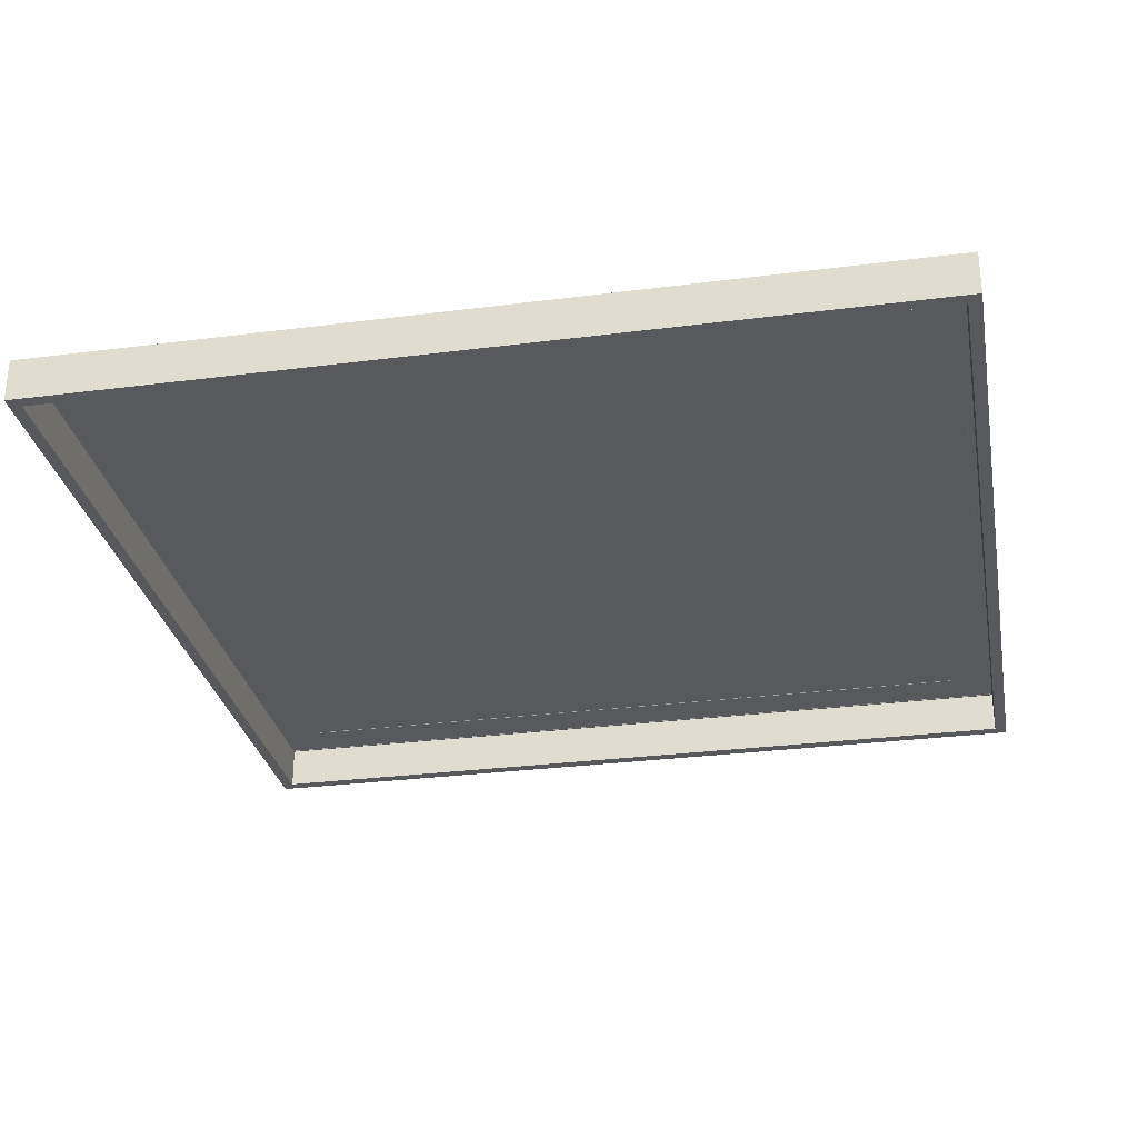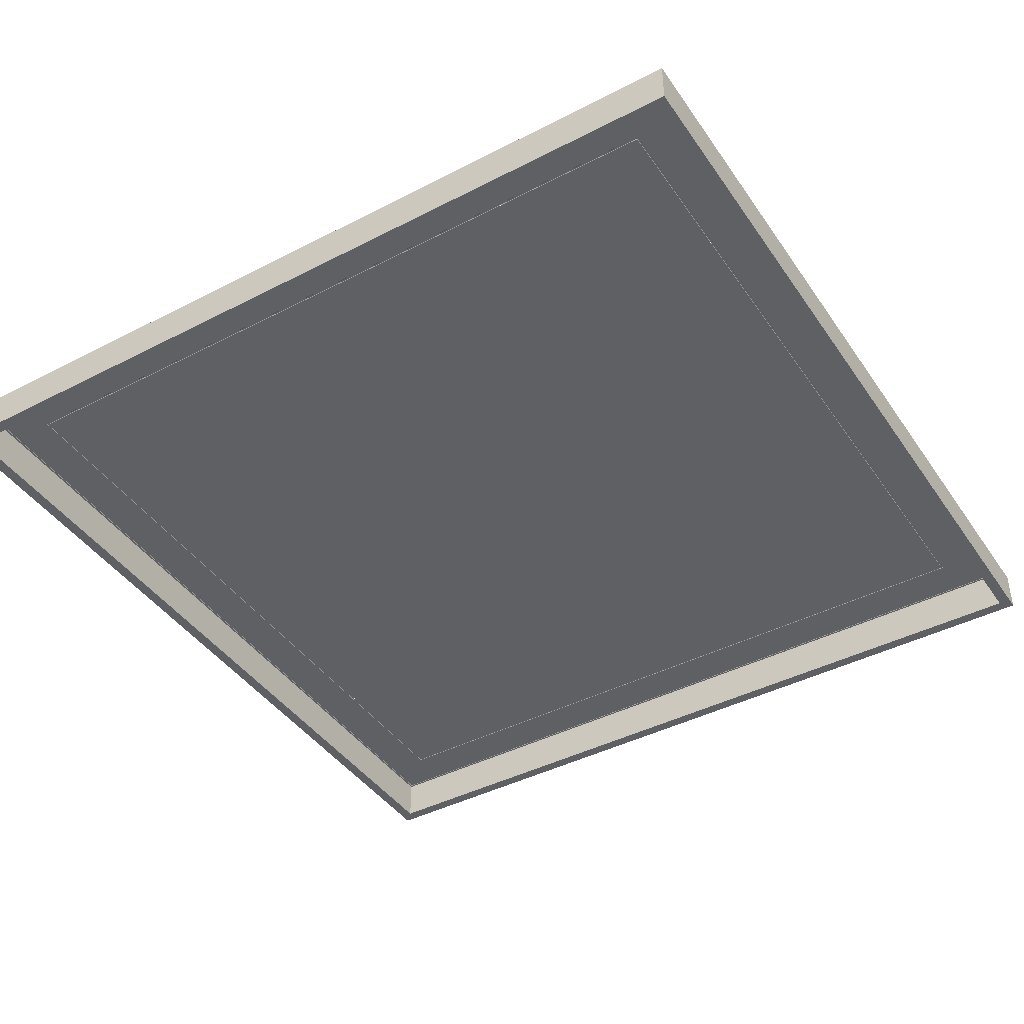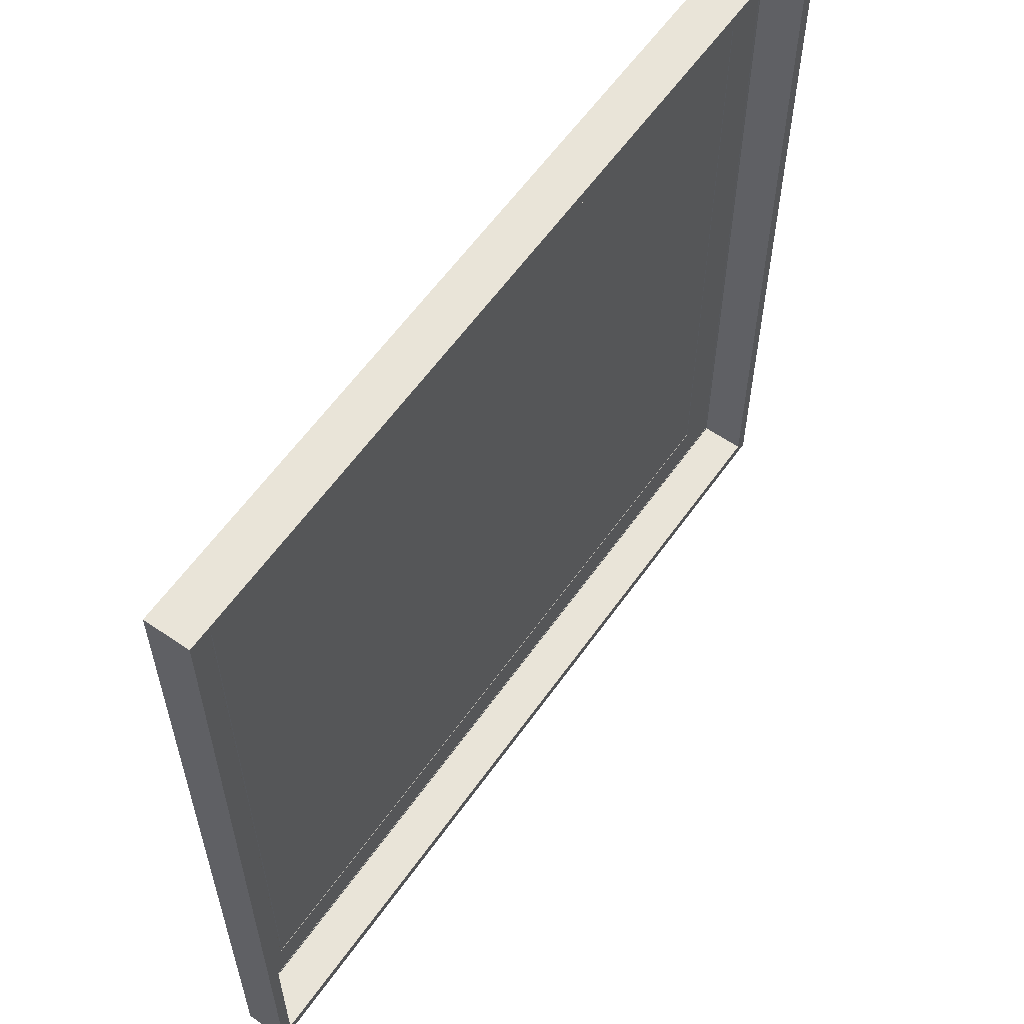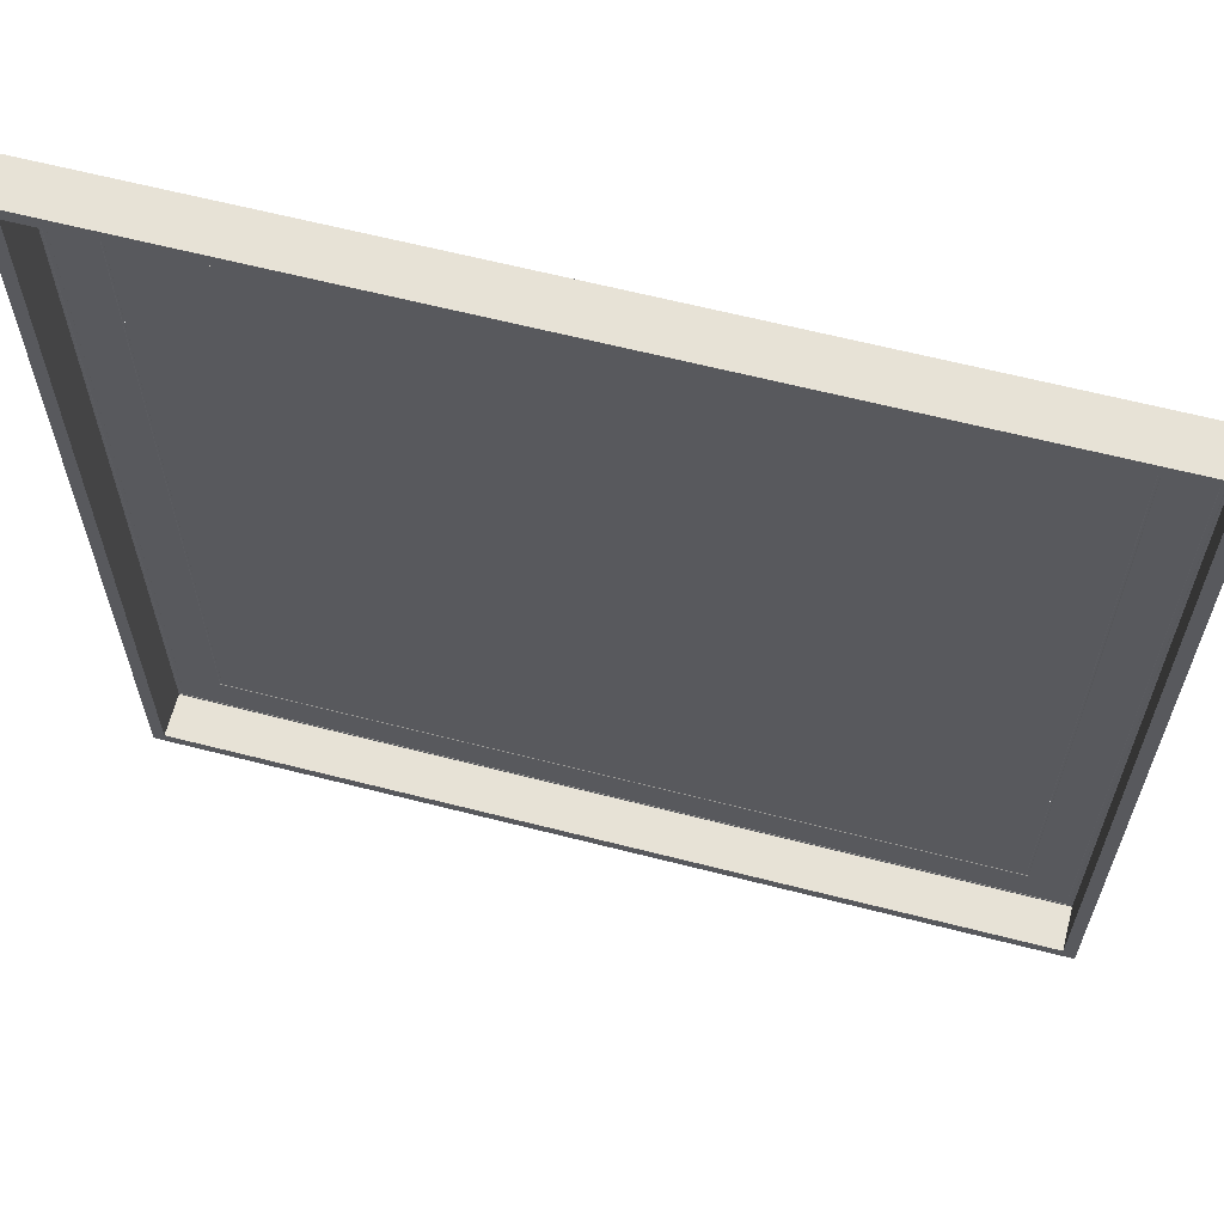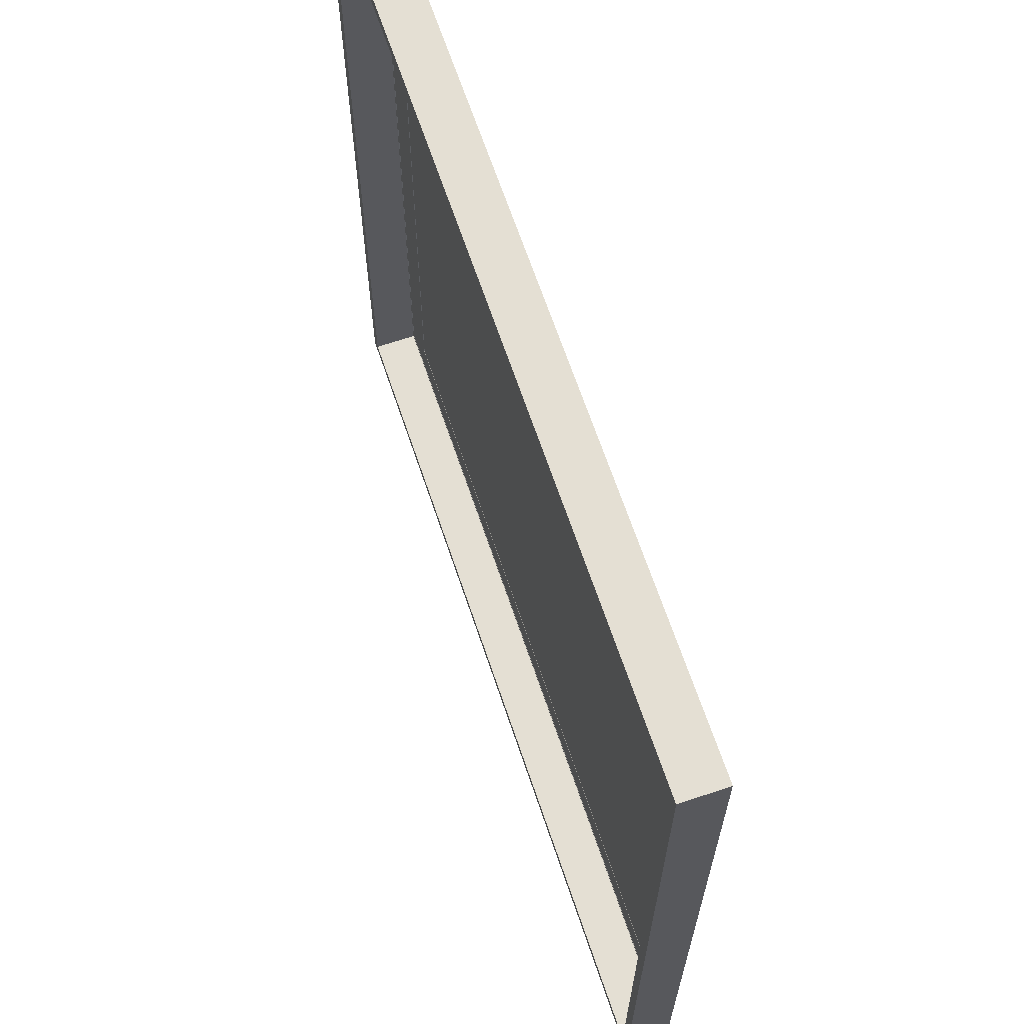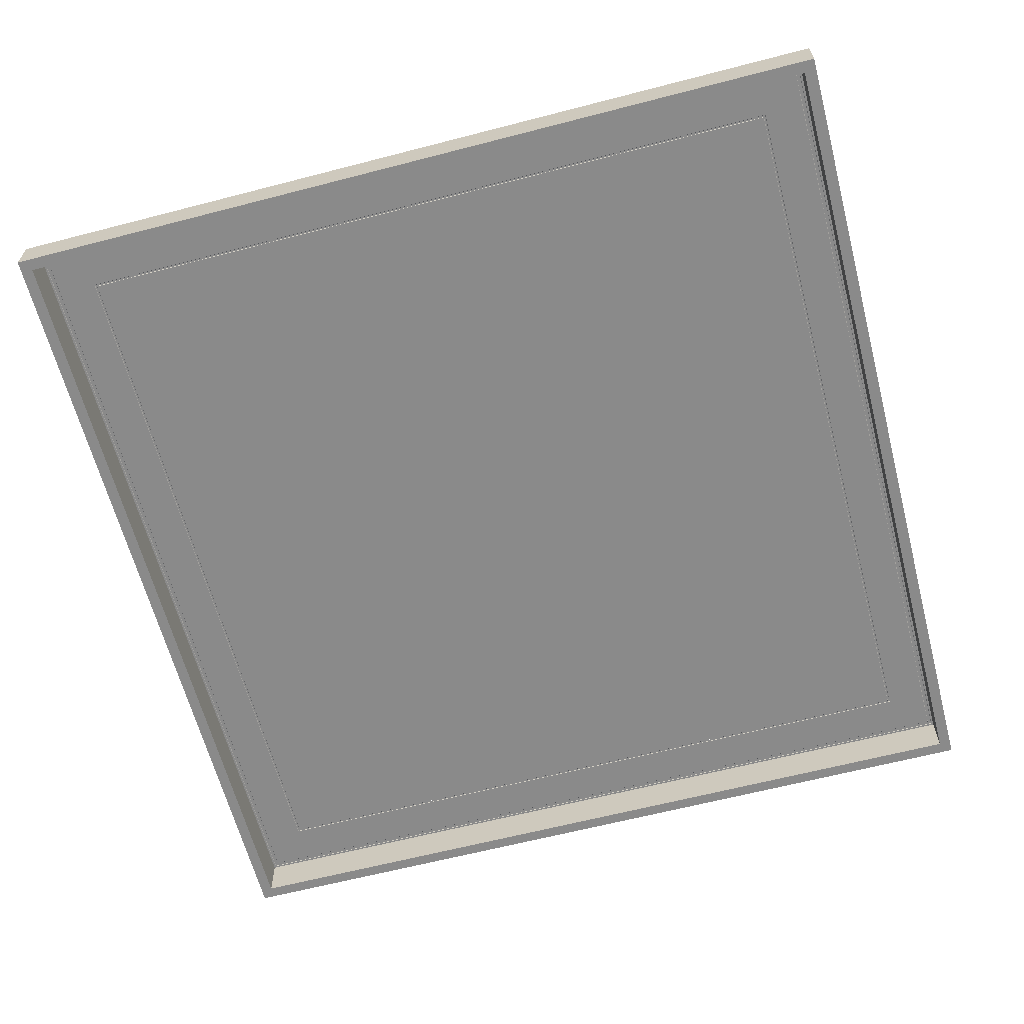
<metadata>
{"format":"obj","ext":"obj","renderer":"f3d","projection":"perspective","resolution":1024,"background":"white","views":[{"elev":-29.5,"azim":100.7,"up":"+Y"},{"elev":-42.3,"azim":31.7,"up":"+Y"},{"elev":59.8,"azim":-54.9,"up":"+Z"},{"elev":63.3,"azim":14.5,"up":"+Z"},{"elev":66.4,"azim":71.4,"up":"+Z"},{"elev":-63.5,"azim":-165.3,"up":"+Y"}]}
</metadata>
<code>
o plane
v -303 3.222 303
v -301.6 3.222 301.7
v -301.7 3.222 -301.6
v 350 -32.08 350
v 348.3 -32.08 348.2
v -350 -32.08 350
v 350 -32.08 -350
v 348.2 -32.08 -348.3
v -350 -32.08 -350
v -348.3 -32.08 -348.2
v -348.2 -32.08 348.3
v 340.2 -32.08 340.2
v 340.2 -32.08 -340.2
v -340.2 -32.08 -340.2
v -340.2 -32.08 340.2
v 340.2 2.924 340.2
v 338.6 2.924 338.6
v -338.6 2.924 338.6
v 340.2 2.925 -340.2
v 338.6 2.925 -338.6
v -340.2 2.924 -340.2
v -338.6 2.924 -338.6
v -340.2 2.924 340.2
v 338.3 3.222 338.3
v 335.6 3.222 335.6
v -335.6 3.222 335.6
v 338.3 3.222 -338.3
v 335.6 3.222 -335.6
v -338.3 3.222 -338.3
v -335.6 3.222 -335.6
v -335.3 2.924 335.3
v 335.3 2.924 335.3
v 303.3 2.924 303.3
v -303.3 2.924 303.3
v 335.3 2.925 -335.3
v 303.3 2.925 -303.3
v -335.3 2.924 -335.3
v -303.3 2.924 -303.3
v 303 3.222 -303
v 301.6 3.222 -301.7
v 301.7 3.222 301.6
v -303 3.222 -303
v -301.4 2.924 -301.3
v -301.3 2.924 301.4
v -350 2.924 350
v -348.2 2.924 348.3
v 348.3 2.924 348.2
v 350 2.924 350
v 348.2 2.925 -348.3
v 350 2.925 -350
v -348.3 2.924 -348.2
v -350 2.924 -350
v 350 2.378 350
v -350 2.378 350
v 350 2.378 -350
v -350 1.271 -350
v -350 1.271 350
v 350 1.271 350
v 350 1.271 -350
v -350 2.378 -350
v 303 3.222 303
v 301.4 2.924 301.3
v 301.3 2.925 -301.4
v -338.3 3.222 338.3
v -226 2.924 301.4
v -226 2.924 226
v -301.3 2.924 226
v -226 2.924 150.7
v -301.3 2.924 150.7
v -150.7 2.924 226
v -150.7 2.924 150.7
v -150.7 2.924 301.4
v -226 2.924 75.34
v -301.3 2.924 75.34
v -226 2.924 0.00298
v -301.4 2.924 0.003971
v -150.7 2.924 75.34
v -150.7 2.924 0.001988
v -75.34 2.924 150.7
v -75.34 2.924 75.34
v -75.34 2.924 0.000997
v 0.000992 2.924 75.34
v 1e-06 2.924 6e-06
v 0.001984 2.924 150.7
v -75.33 2.924 301.4
v -75.33 2.924 226
v 0.002975 2.924 226
v 0.003966 2.924 301.4
v -226 2.924 -75.33
v -226 2.924 -150.7
v -301.4 2.924 -150.7
v -150.7 2.924 -75.34
v -150.7 2.924 -150.7
v -226 2.924 -226
v -301.4 2.924 -226
v -226 2.924 -301.3
v -150.7 2.924 -226
v -150.7 2.924 -301.3
v -75.34 2.924 -150.7
v -75.34 2.924 -226
v -75.34 2.925 -301.3
v -0.002973 2.924 -226
v -0.003964 2.925 -301.4
v -0.001982 2.924 -150.7
v -75.34 2.924 -75.34
v -0.00099 2.924 -75.34
v 75.34 2.924 -0.000986
v 75.34 2.924 -75.34
v 75.34 2.924 -150.7
v 150.7 2.924 -75.34
v 150.7 2.924 -150.7
v 150.7 2.924 -0.001977
v 75.33 2.924 -226
v 75.33 2.925 -301.4
v 150.7 2.925 -226
v 150.7 2.925 -301.4
v 226 2.924 -150.7
v 226 2.925 -226
v 226 2.925 -301.4
v 301.3 2.925 -226
v 301.3 2.925 -301.4
v 301.3 2.924 -150.7
v 226 2.924 -0.002969
v 226 2.924 -75.34
v 301.3 2.924 -75.34
v 301.4 2.924 -0.00396
v 75.34 2.924 301.3
v 75.34 2.924 226
v 75.34 2.924 150.7
v 150.7 2.924 226
v 150.7 2.924 150.7
v 150.7 2.924 301.3
v 75.34 2.924 75.34
v 150.7 2.924 75.34
v 226 2.924 150.7
v 226 2.924 75.33
v 301.4 2.924 75.33
v 301.4 2.924 150.7
v 226 2.924 301.3
v 226 2.924 226
v 301.4 2.924 226
v 301.4 2.924 301.3
v -301.3 2.924 301.4
v -301.4 2.924 -75.33
v -301.4 2.924 -301.3
f 1 2 3
f 4 5 6
f 7 8 4
f 9 10 7
f 6 11 10
f 5 12 11
f 8 13 12
f 10 14 8
f 11 15 14
f 16 17 18
f 19 20 17
f 21 22 19
f 23 18 22
f 24 25 26
f 27 28 25
f 29 30 28
f 31 26 25
f 32 33 34
f 35 36 33
f 37 38 35
f 31 34 38
f 39 40 41
f 42 3 40
f 43 3 44
f 45 46 47
f 48 47 49
f 50 49 51
f 52 51 46
f 46 23 16
f 47 16 19
f 49 19 51
f 51 21 23
f 48 53 54
f 50 55 53
f 56 9 7
f 57 6 9
f 23 15 12
f 16 12 19
f 19 13 14
f 21 14 15
f 53 58 57
f 55 59 58
f 55 50 52
f 60 52 45
f 59 55 60
f 56 60 54
f 58 4 6
f 59 7 4
f 2 1 61
f 34 1 38
f 44 2 41
f 1 34 33
f 62 41 63
f 36 39 61
f 63 40 43
f 38 42 36
f 64 26 29
f 17 24 64
f 32 25 28
f 20 27 17
f 35 28 37
f 22 29 20
f 37 30 26
f 18 64 22
f 65 66 67
f 66 68 69
f 70 71 68
f 72 70 65
f 68 73 74
f 73 75 76
f 77 78 75
f 71 77 73
f 79 80 77
f 80 81 78
f 82 83 80
f 84 82 80
f 85 86 70
f 86 79 71
f 87 84 86
f 88 87 86
f 75 89 76
f 89 90 91
f 92 93 90
f 78 92 75
f 90 94 95
f 94 96 95
f 97 98 96
f 93 97 94
f 99 100 97
f 100 101 98
f 102 103 101
f 104 102 100
f 81 105 92
f 105 99 92
f 106 104 99
f 83 106 105
f 107 108 106
f 108 109 104
f 110 111 108
f 112 110 108
f 109 113 102
f 113 114 103
f 115 116 114
f 111 115 113
f 117 118 115
f 118 119 116
f 120 121 119
f 122 120 118
f 123 124 112
f 124 117 111
f 125 122 117
f 126 125 124
f 127 128 87
f 128 129 84
f 130 131 129
f 132 130 128
f 129 133 82
f 133 107 83
f 134 112 133
f 131 134 129
f 135 136 134
f 136 123 134
f 137 126 123
f 138 137 136
f 139 140 130
f 140 135 131
f 141 138 135
f 142 141 140
f 42 1 3
f 26 30 29
f 40 3 43
f 8 5 4
f 9 6 10
f 5 11 6
f 5 8 12
f 12 15 11
f 10 11 14
f 23 16 18
f 16 19 17
f 10 8 7
f 21 23 22
f 64 24 26
f 24 27 25
f 27 29 28
f 32 31 25
f 31 32 34
f 32 35 33
f 64 29 22
f 37 31 38
f 61 39 41
f 39 42 40
f 41 40 63
f 48 45 47
f 50 48 49
f 52 50 51
f 45 52 46
f 47 46 16
f 49 47 19
f 14 13 8
f 46 51 23
f 45 48 54
f 48 50 53
f 59 56 7
f 56 57 9
f 16 23 12
f 92 89 75
f 21 19 14
f 23 21 15
f 54 53 57
f 53 55 58
f 60 55 52
f 54 60 45
f 56 59 60
f 57 56 54
f 57 58 6
f 58 59 4
f 41 2 61
f 3 2 44
f 62 44 41
f 61 1 33
f 38 36 35
f 33 36 61
f 29 27 20
f 22 20 19
f 18 17 64
f 35 32 28
f 124 110 112
f 42 39 36
f 28 30 37
f 31 37 26
f 19 21 51
f 143 65 67
f 67 66 69
f 66 70 68
f 123 112 134
f 69 68 74
f 74 73 76
f 73 77 75
f 68 71 73
f 71 79 77
f 77 80 78
f 70 66 65
f 79 84 80
f 72 85 70
f 70 86 71
f 27 24 17
f 85 88 86
f 12 13 19
f 144 89 91
f 89 92 90
f 83 81 80
f 91 90 95
f 134 133 129
f 94 97 96
f 90 93 94
f 93 99 97
f 97 100 98
f 100 102 101
f 99 104 100
f 78 81 92
f 96 145 95
f 105 106 99
f 81 83 105
f 83 107 106
f 106 108 104
f 112 107 133
f 107 112 108
f 104 109 102
f 102 113 103
f 113 115 114
f 109 111 113
f 111 117 115
f 115 118 116
f 118 120 119
f 117 122 118
f 89 144 76
f 110 124 111
f 124 125 117
f 123 126 124
f 88 127 87
f 87 128 84
f 128 130 129
f 127 132 128
f 84 129 82
f 82 133 83
f 1 42 38
f 111 109 108
f 131 135 134
f 99 93 92
f 136 137 123
f 135 138 136
f 132 139 130
f 130 140 131
f 140 141 135
f 139 142 140
f 84 79 86

</code>
